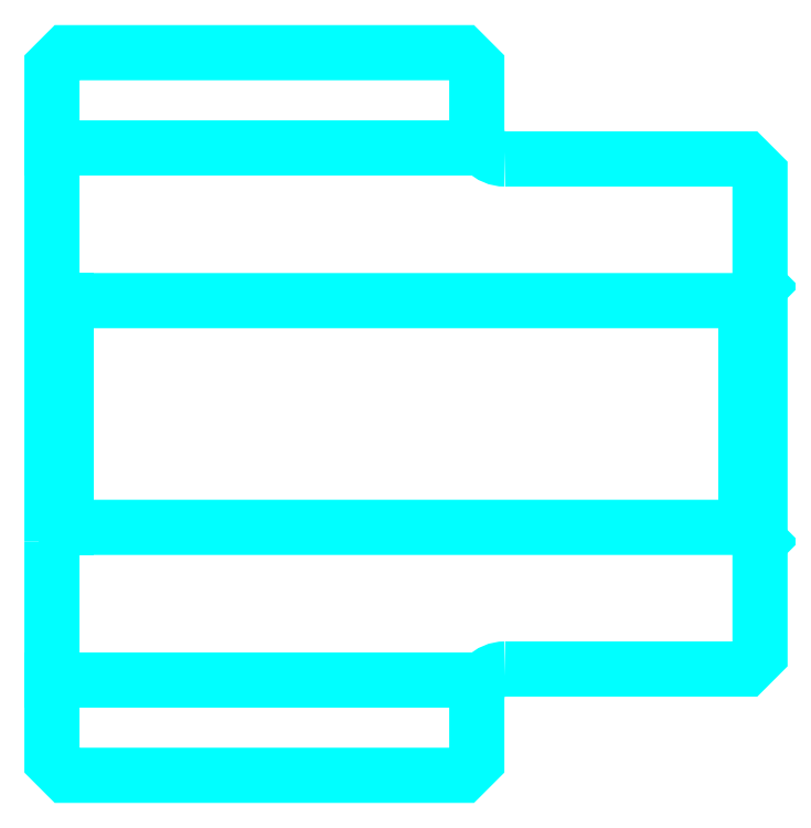
<metadata>
{"format":"dxf","ext":"dxf","renderer":"ezdxf+matplotlib","layout":"modelspace","background":"white","min_lineweight":24,"dpi":150}
</metadata>
<code>
0
SECTION
2
ENTITIES
0
LINE
8
0
10
75.72
20
85.56
30
0
11
90.72
21
85.56
31
0
0
LINE
8
0
10
75.72
20
66.81
30
0
11
90.72
21
66.81
31
0
0
LINE
8
0
10
100.2
20
72.18
30
0
11
100.7
21
71.68
31
0
0
LINE
8
0
10
100.2
20
80.18
30
0
11
100.7
21
80.68
31
0
0
LINE
8
0
10
76.22
20
80.18
30
0
11
76.22
21
72.18
31
0
0
POLYLINE
8
0
66
1
10
0
20
0
30
0
70
2
0
VERTEX
8
0
10
75.72
20
71.68
30
0
70
0
0
VERTEX
8
0
10
76.22
20
72.18
30
0
70
0
0
VERTEX
8
0
10
100.2
20
72.18
30
0
70
0
0
VERTEX
8
0
10
100.2
20
80.18
30
0
70
0
0
VERTEX
8
0
10
76.22
20
80.18
30
0
70
0
0
VERTEX
8
0
10
75.72
20
80.68
30
0
70
0
0
SEQEND
8
0
0
ARC
8
0
10
91.72
20
86.18
30
0
40
1
50
180
51
270
0
ARC
8
0
10
91.72
20
66.18
30
0
40
1
50
90
51
180
0
POLYLINE
8
0
66
1
10
0
20
0
30
0
70
2
0
VERTEX
8
0
10
75.72
20
71.68
30
0
70
0
0
VERTEX
8
0
10
75.72
20
63.93
30
0
70
0
0
VERTEX
8
0
10
76.22
20
63.43
30
0
70
0
0
VERTEX
8
0
10
90.22
20
63.43
30
0
70
0
0
VERTEX
8
0
10
90.72
20
63.93
30
0
70
0
0
VERTEX
8
0
10
90.72
20
66.18
30
0
70
0
0
SEQEND
8
0
0
POLYLINE
8
0
66
1
10
0
20
0
30
0
70
2
0
VERTEX
8
0
10
91.72
20
67.18
30
0
70
0
0
VERTEX
8
0
10
100.2
20
67.18
30
0
70
0
0
VERTEX
8
0
10
100.7
20
67.68
30
0
70
0
0
VERTEX
8
0
10
100.7
20
84.68
30
0
70
0
0
VERTEX
8
0
10
100.2
20
85.18
30
0
70
0
0
VERTEX
8
0
10
91.72
20
85.18
30
0
70
0
0
SEQEND
8
0
0
POLYLINE
8
0
66
1
10
0
20
0
30
0
70
2
0
VERTEX
8
0
10
90.72
20
86.18
30
0
70
0
0
VERTEX
8
0
10
90.72
20
88.43
30
0
70
0
0
VERTEX
8
0
10
90.22
20
88.93
30
0
70
0
0
VERTEX
8
0
10
76.22
20
88.93
30
0
70
0
0
VERTEX
8
0
10
75.72
20
88.43
30
0
70
0
0
VERTEX
8
0
10
75.72
20
71.68
30
0
70
0
0
SEQEND
8
0
0
ENDSEC
0
EOF

</code>
